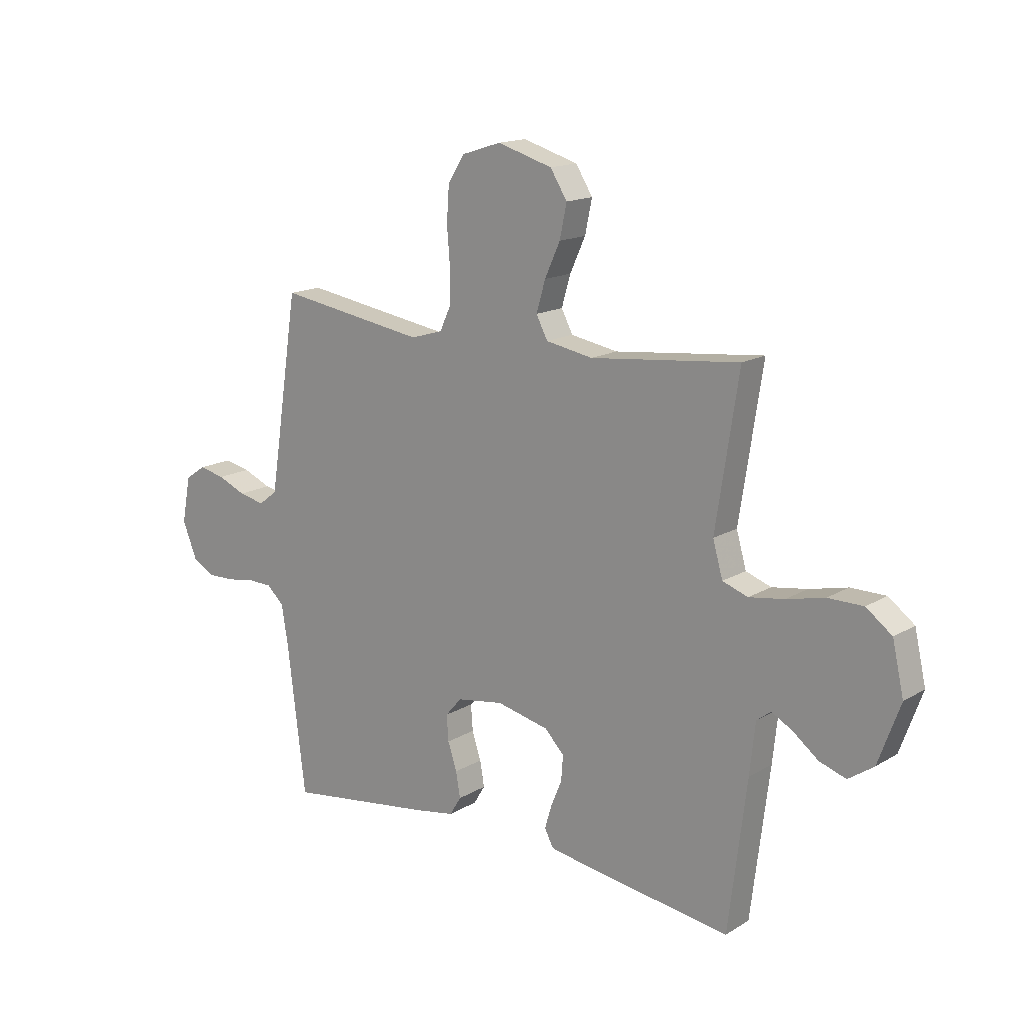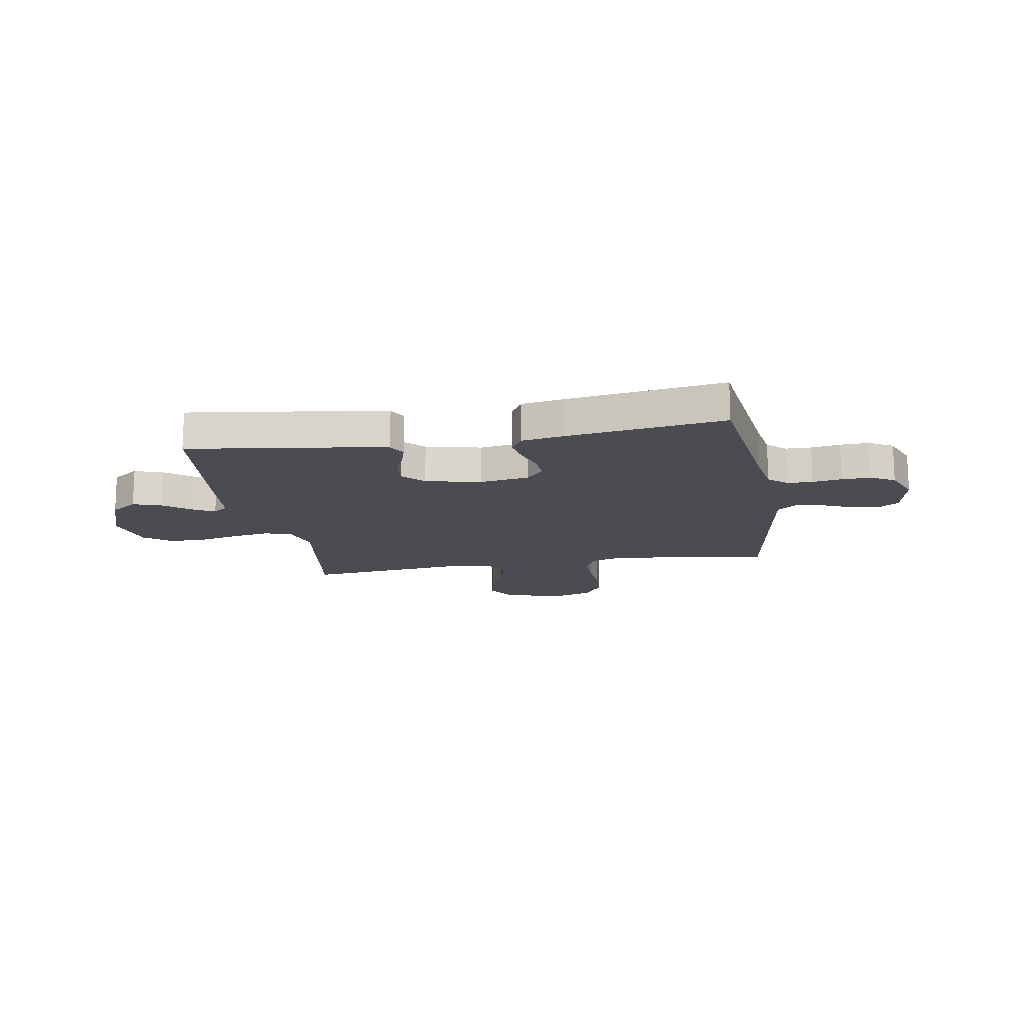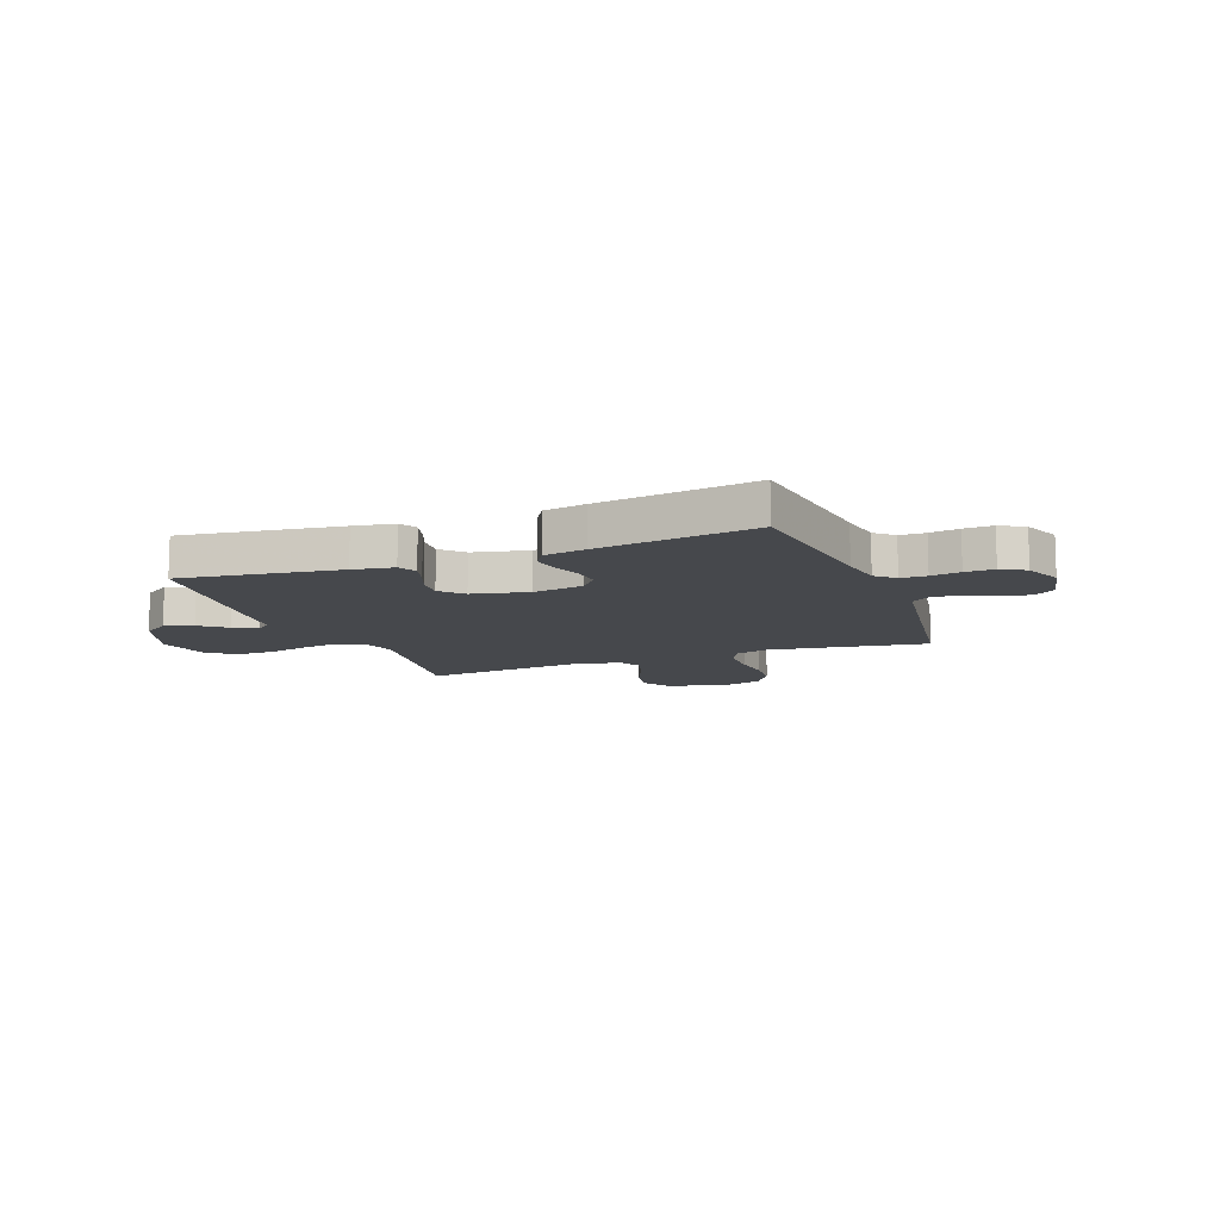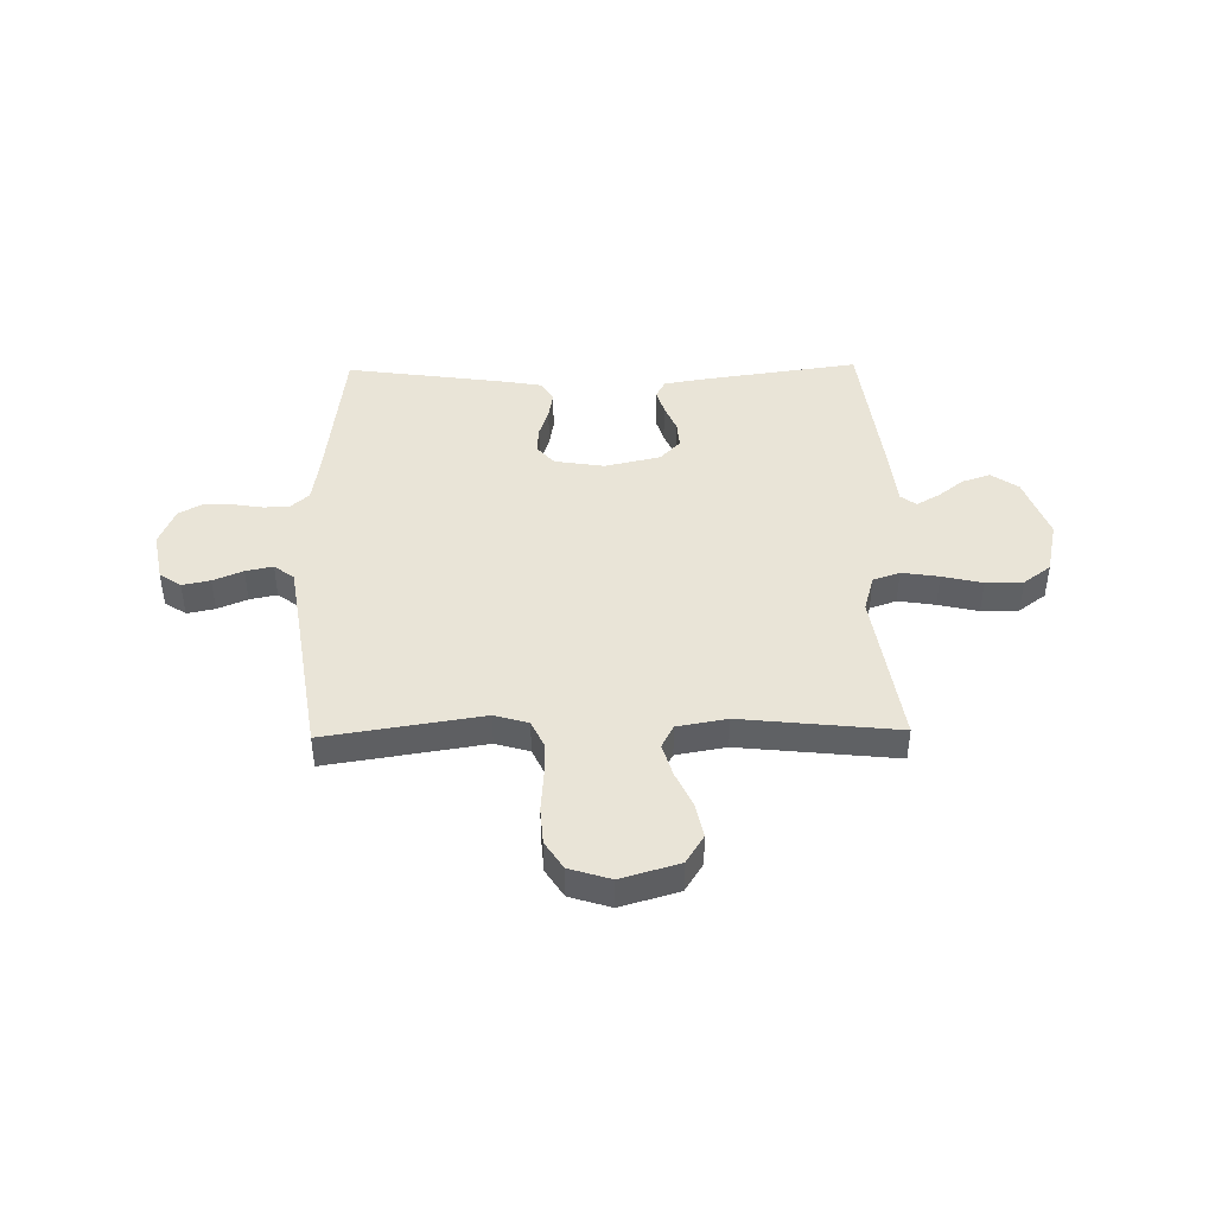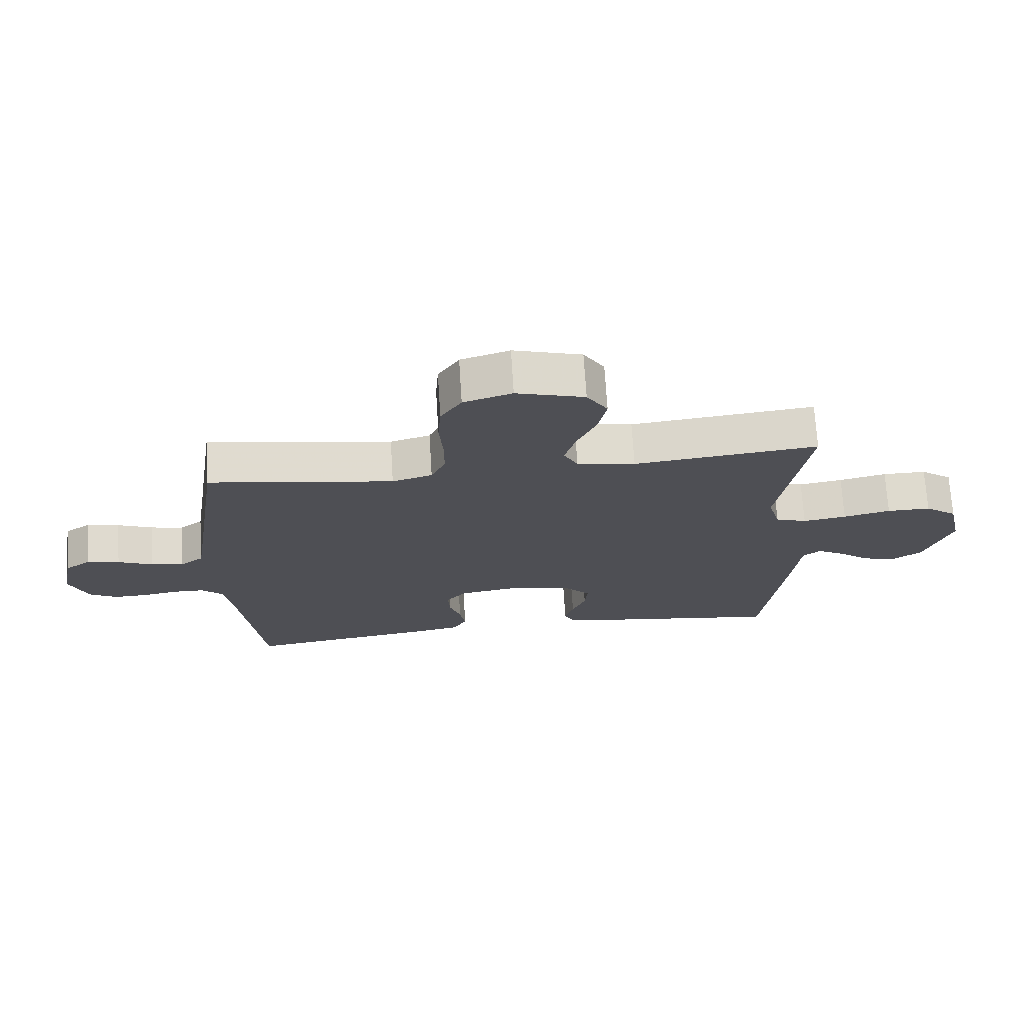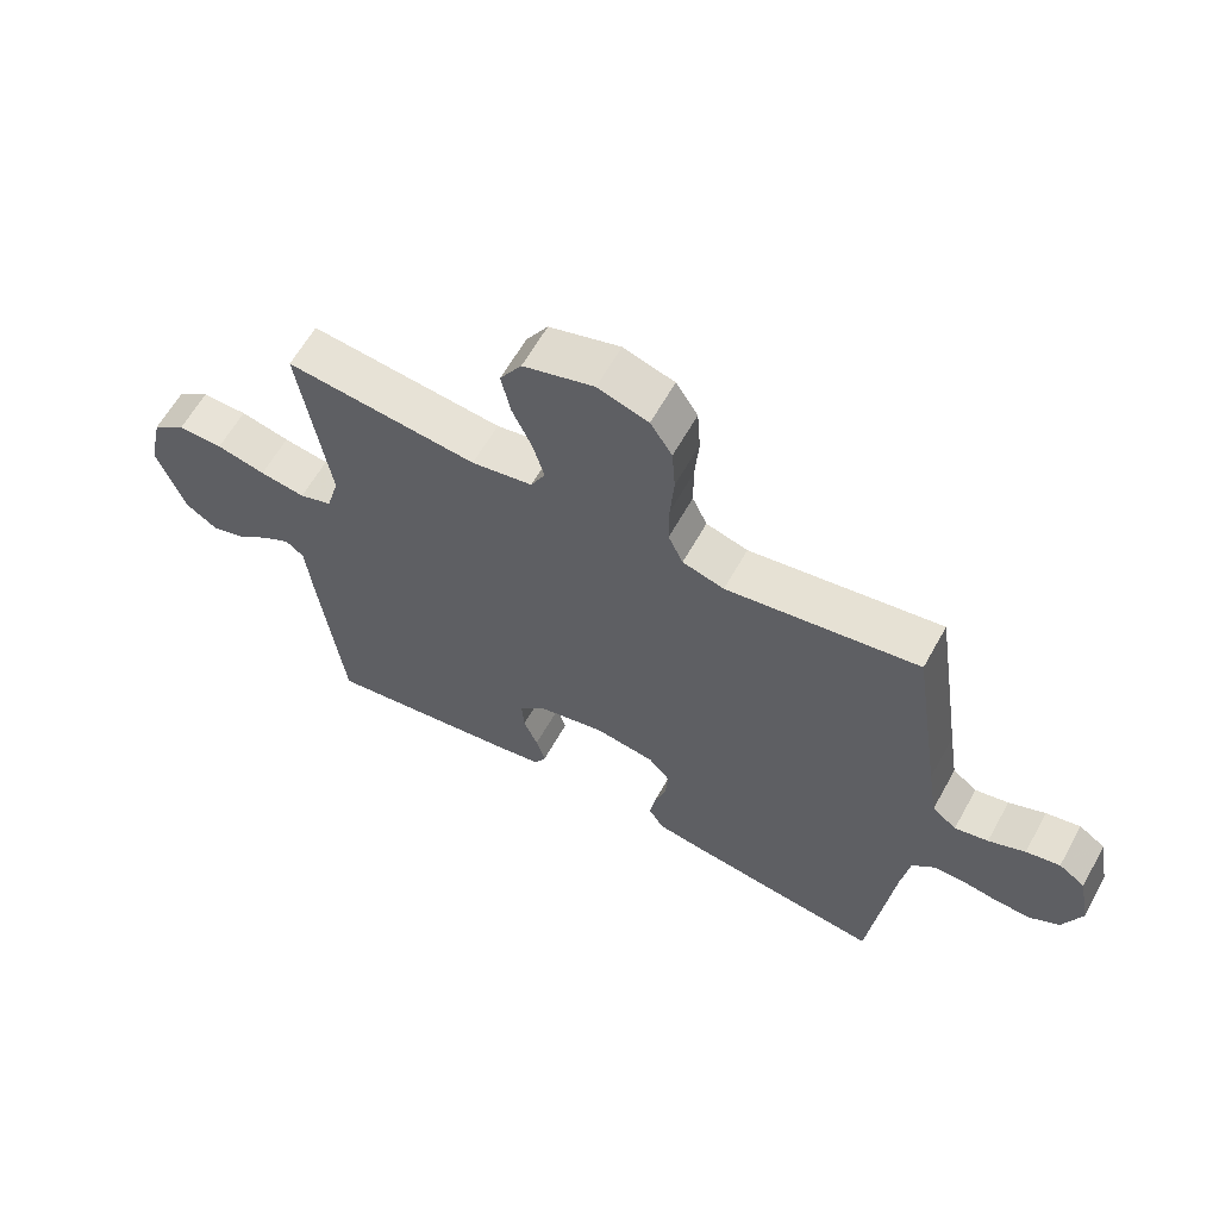
<metadata>
{"format":"obj","ext":"obj","renderer":"f3d","projection":"perspective","resolution":1024,"background":"white","views":[{"elev":15.6,"azim":39.1,"up":"+Z"},{"elev":-15.4,"azim":-170.3,"up":"+Y"},{"elev":-11.2,"azim":-159.0,"up":"+Y"},{"elev":43.5,"azim":-1.0,"up":"+Y"},{"elev":71.2,"azim":-3.6,"up":"+Z"},{"elev":61.7,"azim":-151.0,"up":"+Z"}]}
</metadata>
<code>
v 0.5 0.07 0.5
v 0.454 0.07 0.2
v 0.474 0.07 0.13
v 0.525 0.07 0.112
v 0.596 0.07 0.123
v 0.673 0.07 0.141
v 0.744 0.07 0.141
v 0.796 0.07 0.102
v 0.819 0.07 0
v 0.775 0.07 -0.121
v 0.724 0.07 -0.156
v 0.67 0.07 -0.138
v 0.62 0.07 -0.099
v 0.577 0.07 -0.075
v 0.548 0.07 -0.097
v 0.537 0.07 -0.2
v 0.5 0.07 -0.5
v 0.2 0.07 -0.458
v 0.123 0.07 -0.445
v 0.105 0.07 -0.411
v 0.119 0.07 -0.364
v 0.141 0.07 -0.311
v 0.145 0.07 -0.26
v 0.106 0.07 -0.219
v 0 0.07 -0.195
v -0.095 0.07 -0.21
v -0.128 0.07 -0.248
v -0.124 0.07 -0.3
v -0.106 0.07 -0.355
v -0.097 0.07 -0.406
v -0.12 0.07 -0.444
v -0.2 0.07 -0.458
v -0.5 0.07 -0.5
v -0.537 0.07 -0.2
v -0.55 0.07 -0.12
v -0.585 0.07 -0.088
v -0.634 0.07 -0.087
v -0.69 0.07 -0.096
v -0.745 0.07 -0.098
v -0.791 0.07 -0.072
v -0.82 0.07 0
v -0.802 0.07 0.094
v -0.761 0.07 0.122
v -0.708 0.07 0.111
v -0.651 0.07 0.087
v -0.599 0.07 0.076
v -0.561 0.07 0.105
v -0.546 0.07 0.2
v -0.5 0.07 0.5
v -0.2 0.07 0.453
v -0.135 0.07 0.472
v -0.112 0.07 0.522
v -0.112 0.07 0.59
v -0.118 0.07 0.665
v -0.113 0.07 0.735
v -0.079 0.07 0.788
v 0 0.07 0.813
v 0.111 0.07 0.78
v 0.145 0.07 0.726
v 0.131 0.07 0.659
v 0.1 0.07 0.591
v 0.082 0.07 0.529
v 0.105 0.07 0.485
v 0.2 0.07 0.468
v 0.5 0 0.5
v 0.454 0 0.2
v 0.474 0 0.13
v 0.525 0 0.112
v 0.596 0 0.123
v 0.673 0 0.141
v 0.744 0 0.141
v 0.796 0 0.102
v 0.819 0 0
v 0.775 0 -0.121
v 0.724 0 -0.156
v 0.67 0 -0.138
v 0.62 0 -0.099
v 0.577 0 -0.075
v 0.548 0 -0.097
v 0.537 0 -0.2
v 0.5 0 -0.5
v 0.2 0 -0.458
v 0.123 0 -0.445
v 0.105 0 -0.411
v 0.119 0 -0.364
v 0.141 0 -0.311
v 0.145 0 -0.26
v 0.106 0 -0.219
v 0 0 -0.195
v -0.095 0 -0.21
v -0.128 0 -0.248
v -0.124 0 -0.3
v -0.106 0 -0.355
v -0.097 0 -0.406
v -0.12 0 -0.444
v -0.2 0 -0.458
v -0.5 0 -0.5
v -0.537 0 -0.2
v -0.55 0 -0.12
v -0.585 0 -0.088
v -0.634 0 -0.087
v -0.69 0 -0.096
v -0.745 0 -0.098
v -0.791 0 -0.072
v -0.82 0 0
v -0.802 0 0.094
v -0.761 0 0.122
v -0.708 0 0.111
v -0.651 0 0.087
v -0.599 0 0.076
v -0.561 0 0.105
v -0.546 0 0.2
v -0.5 0 0.5
v -0.2 0 0.453
v -0.135 0 0.472
v -0.112 0 0.522
v -0.112 0 0.59
v -0.118 0 0.665
v -0.113 0 0.735
v -0.079 0 0.788
v 0 0 0.813
v 0.111 0 0.78
v 0.145 0 0.726
v 0.131 0 0.659
v 0.1 0 0.591
v 0.082 0 0.529
v 0.105 0 0.485
v 0.2 0 0.468
f 58 59 60 61
f 58 61 62
f 57 58 62
f 56 57 62
f 53 54 55 56
f 52 53 56 62
f 51 52 62 63
f 48 49 50
f 47 48 50 51
f 42 43 44 45
f 42 45 46
f 41 42 46
f 40 41 46
f 37 38 39 40
f 36 37 40 46
f 35 36 46 47
f 31 32 33 34
f 28 29 30 31
f 27 28 31 34
f 26 27 34 35
f 19 20 21 22
f 17 18 19 22
f 15 16 17 22
f 14 15 22 23
f 10 11 12 13
f 10 13 14
f 9 10 14
f 8 9 14
f 5 6 7 8
f 4 5 8 14
f 3 4 14 23
f 64 1 2
f 25 26 35 47
f 24 25 47 51
f 24 51 63 64
f 23 24 64
f 2 3 23 64
f 125 124 123 122
f 126 125 122
f 126 122 121
f 126 121 120
f 120 119 118 117
f 126 120 117 116
f 127 126 116 115
f 114 113 112
f 115 114 112 111
f 109 108 107 106
f 110 109 106
f 110 106 105
f 110 105 104
f 104 103 102 101
f 110 104 101 100
f 111 110 100 99
f 98 97 96 95
f 95 94 93 92
f 98 95 92 91
f 99 98 91 90
f 86 85 84 83
f 86 83 82 81
f 86 81 80 79
f 87 86 79 78
f 77 76 75 74
f 78 77 74
f 78 74 73
f 78 73 72
f 72 71 70 69
f 78 72 69 68
f 87 78 68 67
f 66 65 128
f 111 99 90 89
f 115 111 89 88
f 128 127 115 88
f 128 88 87
f 128 87 67 66
f 1 65 66 2
f 2 66 67 3
f 3 67 68 4
f 4 68 69 5
f 5 69 70 6
f 6 70 71 7
f 7 71 72 8
f 8 72 73 9
f 9 73 74 10
f 10 74 75 11
f 11 75 76 12
f 12 76 77 13
f 13 77 78 14
f 14 78 79 15
f 15 79 80 16
f 16 80 81 17
f 17 81 82 18
f 18 82 83 19
f 19 83 84 20
f 20 84 85 21
f 21 85 86 22
f 22 86 87 23
f 23 87 88 24
f 24 88 89 25
f 25 89 90 26
f 26 90 91 27
f 27 91 92 28
f 28 92 93 29
f 29 93 94 30
f 30 94 95 31
f 31 95 96 32
f 32 96 97 33
f 33 97 98 34
f 34 98 99 35
f 35 99 100 36
f 36 100 101 37
f 37 101 102 38
f 38 102 103 39
f 39 103 104 40
f 40 104 105 41
f 41 105 106 42
f 42 106 107 43
f 43 107 108 44
f 44 108 109 45
f 45 109 110 46
f 46 110 111 47
f 47 111 112 48
f 48 112 113 49
f 49 113 114 50
f 50 114 115 51
f 51 115 116 52
f 52 116 117 53
f 53 117 118 54
f 54 118 119 55
f 55 119 120 56
f 56 120 121 57
f 57 121 122 58
f 58 122 123 59
f 59 123 124 60
f 60 124 125 61
f 61 125 126 62
f 62 126 127 63
f 63 127 128 64
f 64 128 65 1

</code>
